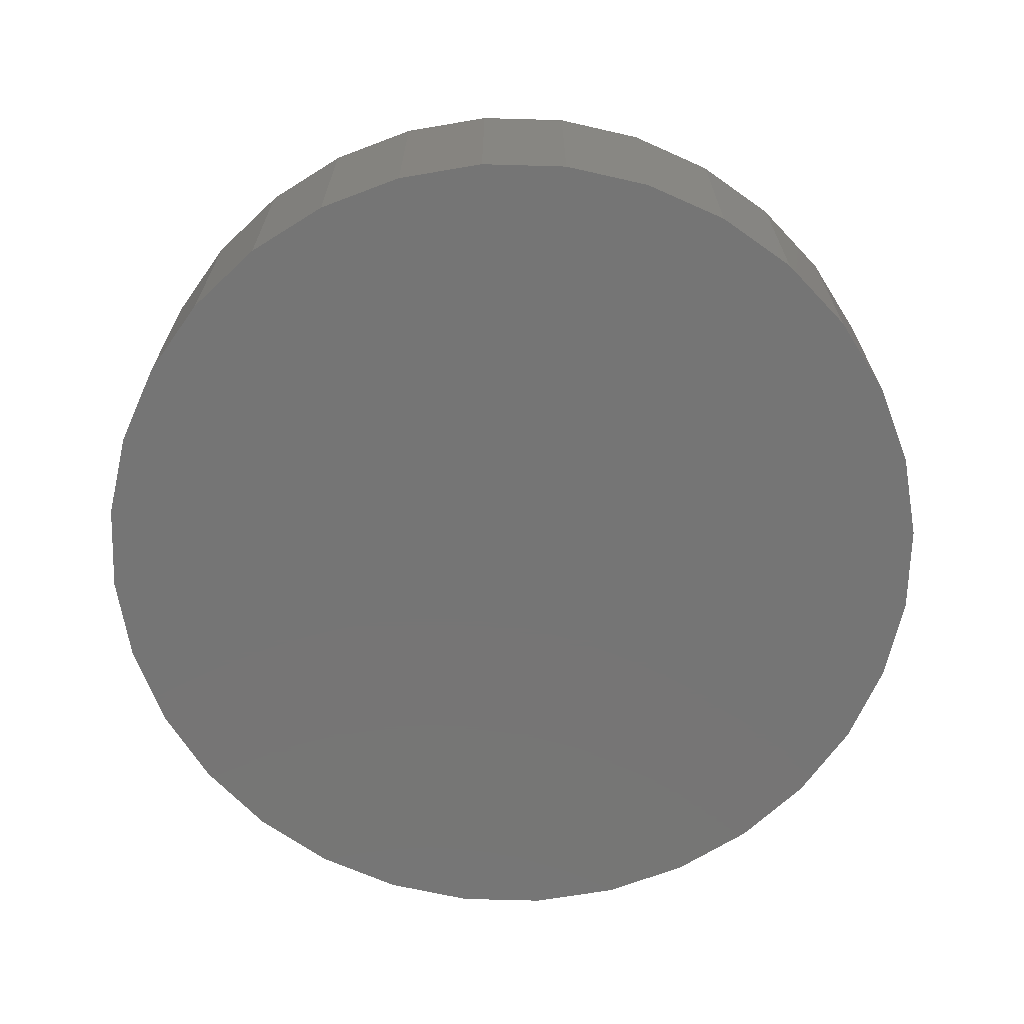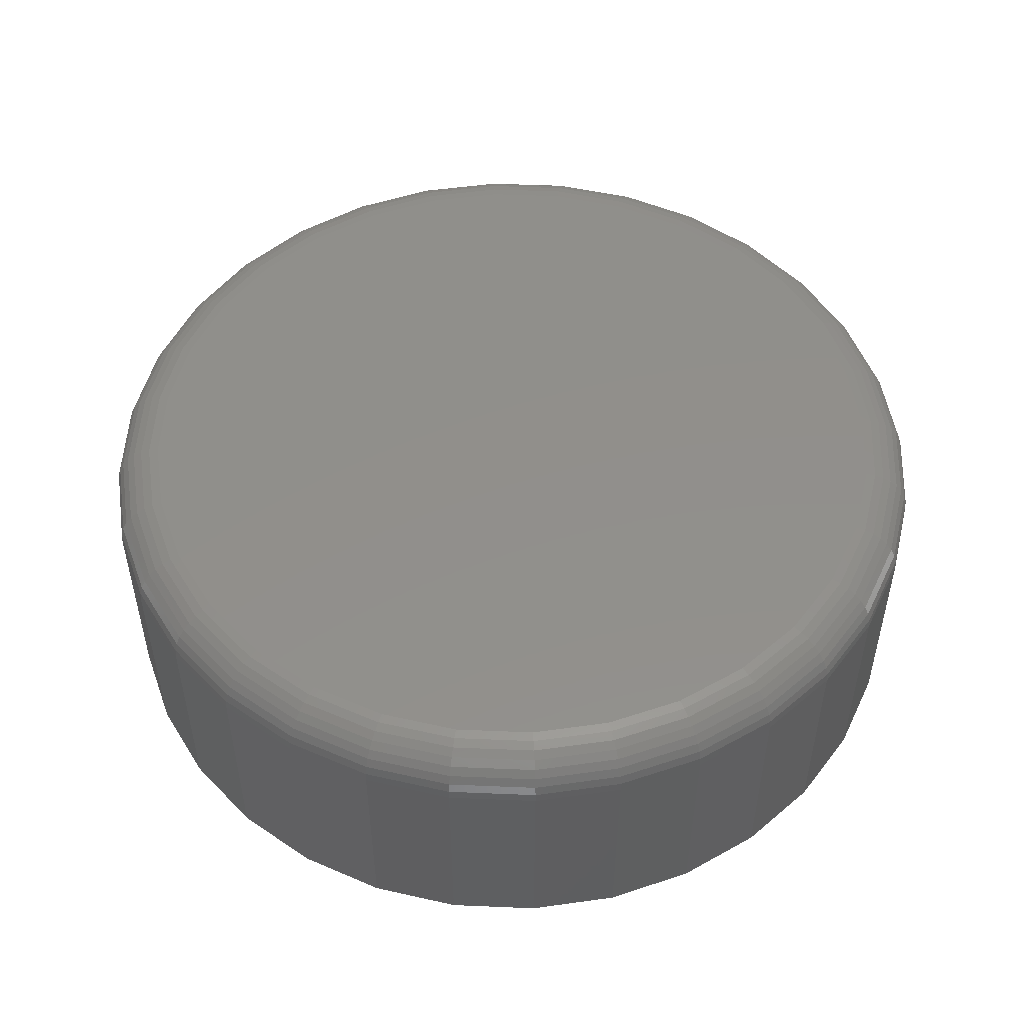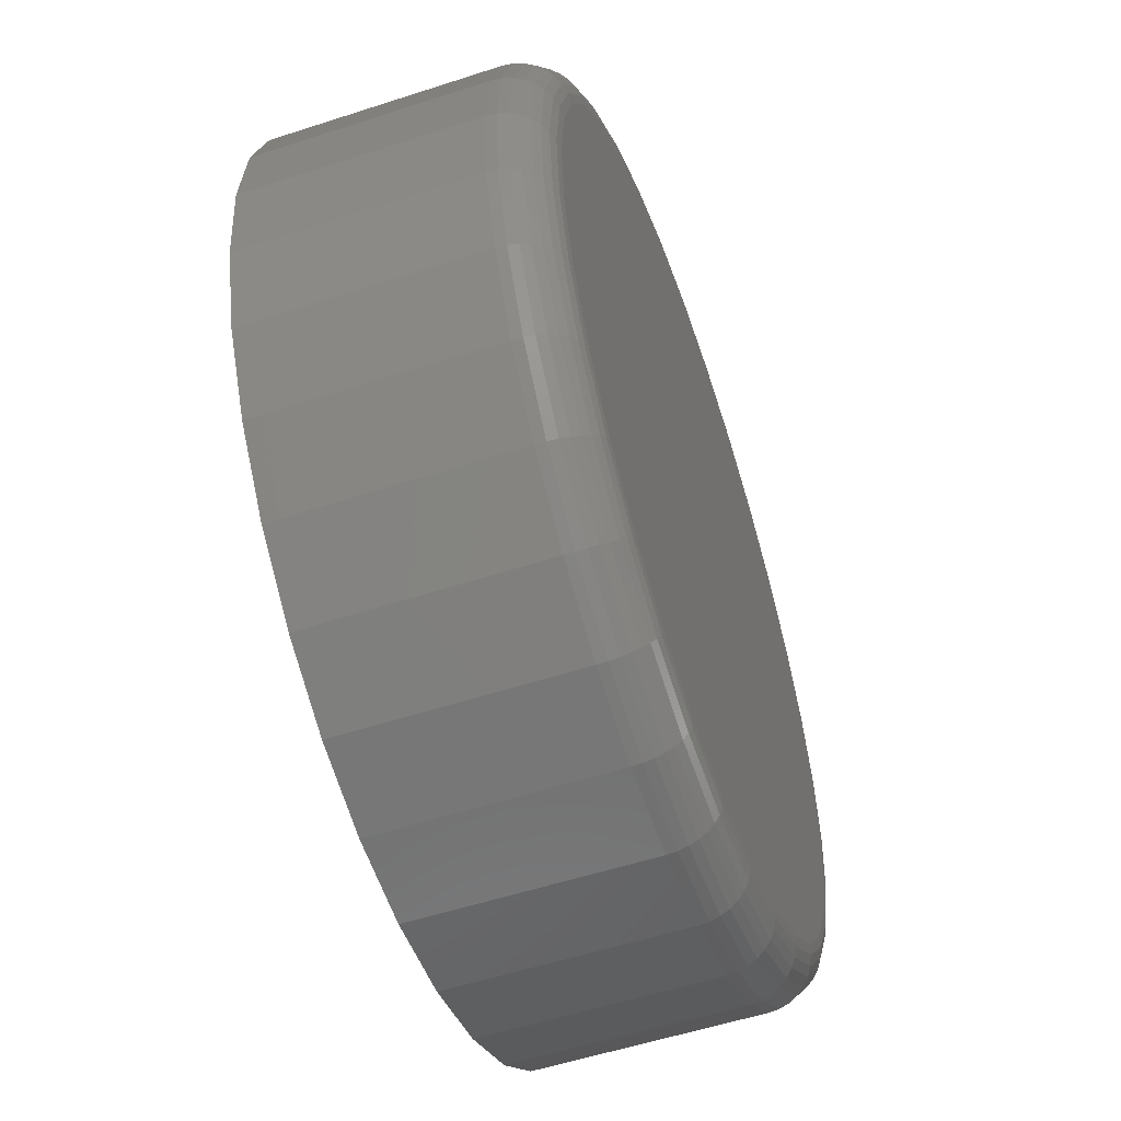
<metadata>
{"format":"stl","ext":"stl","renderer":"f3d","projection":"perspective","resolution":1024,"background":"white","views":[{"elev":-67.7,"azim":-18.5,"up":"+Y"},{"elev":51.1,"azim":-171.8,"up":"+Y"},{"elev":-55.2,"azim":109.0,"up":"+Z"}]}
</metadata>
<code>
# stl→obj: 320 verts, 636 faces
v -0.003701 3.931e-17 0.493
v 0.02053 4.052e-17 0.4906
v -0.02793 3.783e-17 0.4906
v -0.05122 3.614e-17 0.4836
v 0.04382 4.142e-17 0.4836
v -0.07269 3.431e-17 0.4721
v 0.06529 4.197e-17 0.4721
v 0.04382 2.868e-17 0.2541
v -0.05122 2.341e-17 0.2541
v 0.06529 3.051e-17 0.2656
v -0.02793 2.431e-17 0.247
v 0.02053 2.7e-17 0.247
v -0.003701 2.552e-17 0.2447
v -0.07269 2.285e-17 0.2656
v -0.09151 2.266e-17 0.281
v 0.08411 3.241e-17 0.281
v -0.107 2.285e-17 0.2998
v 0.09955 3.431e-17 0.2998
v -0.1184 2.341e-17 0.3213
v 0.111 3.614e-17 0.3213
v -0.1255 2.431e-17 0.3446
v 0.1181 3.783e-17 0.3446
v -0.1279 2.552e-17 0.3688
v 0.1205 3.931e-17 0.3688
v -0.1255 2.7e-17 0.3931
v 0.1181 4.052e-17 0.3931
v -0.1184 2.868e-17 0.4164
v 0.111 4.142e-17 0.4164
v -0.107 3.051e-17 0.4378
v 0.09955 4.197e-17 0.4378
v -0.09151 3.241e-17 0.4566
v 0.08411 4.216e-17 0.4566
v 0.1361 -0.01562 0.3688
v 0.1361 -0.08594 0.3688
v 0.1334 -0.01562 0.3416
v 0.1334 -0.08594 0.3416
v 0.1255 -0.01562 0.3153
v 0.1255 -0.08594 0.3153
v 0.1125 -0.01562 0.2912
v 0.1125 -0.08594 0.2912
v 0.09515 -0.01562 0.27
v 0.09515 -0.08594 0.27
v 0.07397 -0.01562 0.2526
v 0.07397 -0.08594 0.2526
v 0.0498 -0.01562 0.2397
v 0.0498 -0.08594 0.2397
v 0.02357 -0.01562 0.2317
v 0.02357 -0.08594 0.2317
v -0.003701 -0.01562 0.229
v -0.003701 -0.08594 0.229
v -0.03097 -0.01562 0.2317
v -0.03097 -0.08594 0.2317
v -0.0572 -0.01562 0.2397
v -0.0572 -0.08594 0.2397
v -0.08137 -0.01562 0.2526
v -0.08137 -0.08594 0.2526
v -0.1026 -0.01562 0.27
v -0.1026 -0.08594 0.27
v -0.1199 -0.01562 0.2912
v -0.1199 -0.08594 0.2912
v -0.1329 -0.01562 0.3153
v -0.1329 -0.08594 0.3153
v -0.1408 -0.01562 0.3416
v -0.1408 -0.08594 0.3416
v -0.1435 -0.01562 0.3688
v -0.1435 -0.08594 0.3688
v -0.1408 -0.01562 0.3961
v -0.1408 -0.08594 0.3961
v -0.1329 -0.01562 0.4223
v -0.1329 -0.08594 0.4223
v -0.1199 -0.01562 0.4465
v -0.1199 -0.08594 0.4465
v -0.1026 -0.01562 0.4677
v -0.1026 -0.08594 0.4677
v -0.08137 -0.01562 0.4851
v -0.08137 -0.08594 0.4851
v -0.0572 -0.01562 0.498
v -0.0572 -0.08594 0.498
v -0.03097 -0.01562 0.5059
v -0.03097 -0.08594 0.5059
v -0.003701 -0.01562 0.5086
v -0.003701 -0.08594 0.5086
v 0.02357 -0.01562 0.5059
v 0.02357 -0.08594 0.5059
v 0.0498 -0.01562 0.498
v 0.0498 -0.08594 0.498
v 0.07397 -0.01562 0.4851
v 0.07397 -0.08594 0.4851
v 0.09515 -0.01562 0.4677
v 0.09515 -0.08594 0.4677
v 0.1125 -0.01562 0.4465
v 0.1125 -0.08594 0.4465
v 0.1255 -0.01562 0.4223
v 0.1255 -0.08594 0.4223
v 0.1334 -0.01562 0.3961
v 0.1334 -0.08594 0.3961
v 0.1358 -0.01258 0.3688
v 0.1331 -0.01258 0.3416
v 0.1349 -0.009646 0.3688
v 0.1322 -0.009646 0.3418
v 0.1335 -0.006944 0.3688
v 0.1308 -0.006944 0.3421
v 0.1315 -0.004576 0.3688
v 0.1289 -0.004576 0.3425
v 0.1292 -0.002633 0.3688
v 0.1266 -0.002633 0.3429
v 0.1265 -0.001189 0.3688
v 0.124 -0.001189 0.3434
v 0.1235 -0.0003002 0.3688
v 0.1211 -0.0003002 0.344
v -0.1405 -0.01258 0.3416
v -0.1432 -0.01258 0.3688
v -0.1397 -0.009646 0.3418
v -0.1423 -0.009646 0.3688
v -0.1382 -0.006944 0.3421
v -0.1409 -0.006944 0.3688
v -0.1363 -0.004576 0.3425
v -0.1389 -0.004576 0.3688
v -0.134 -0.002633 0.3429
v -0.1366 -0.002633 0.3688
v -0.1314 -0.001189 0.3434
v -0.1339 -0.001189 0.3688
v -0.1285 -0.0003002 0.344
v -0.1309 -0.0003002 0.3688
v -0.1326 -0.01258 0.3154
v -0.1318 -0.009646 0.3158
v -0.1304 -0.006944 0.3163
v -0.1286 -0.004576 0.3171
v -0.1264 -0.002633 0.318
v -0.124 -0.001189 0.319
v -0.1212 -0.0003002 0.3201
v -0.1197 -0.01258 0.2913
v -0.119 -0.009646 0.2918
v -0.1178 -0.006944 0.2926
v -0.1161 -0.004576 0.2937
v -0.1142 -0.002633 0.295
v -0.1119 -0.001189 0.2965
v -0.1095 -0.0003002 0.2981
v -0.1023 -0.01258 0.2702
v -0.1017 -0.009646 0.2708
v -0.1007 -0.006944 0.2718
v -0.09932 -0.004576 0.2732
v -0.09765 -0.002633 0.2749
v -0.09574 -0.001189 0.2768
v -0.09366 -0.0003002 0.2789
v -0.0812 -0.01258 0.2528
v -0.08071 -0.009646 0.2536
v -0.07991 -0.006944 0.2548
v -0.07883 -0.004576 0.2564
v -0.07751 -0.002633 0.2584
v -0.07601 -0.001189 0.2606
v -0.07438 -0.0003002 0.263
v -0.05709 -0.01258 0.2399
v -0.05675 -0.009646 0.2408
v -0.05619 -0.006944 0.2421
v -0.05545 -0.004576 0.2439
v -0.05454 -0.002633 0.2461
v -0.05351 -0.001189 0.2486
v -0.05239 -0.0003002 0.2513
v -0.03092 -0.01258 0.232
v -0.03074 -0.009646 0.2329
v -0.03046 -0.006944 0.2343
v -0.03008 -0.004576 0.2362
v -0.02962 -0.002633 0.2385
v -0.02909 -0.001189 0.2412
v -0.02852 -0.0003002 0.2441
v -0.003701 -0.01258 0.2293
v -0.003701 -0.009646 0.2302
v -0.003701 -0.006944 0.2317
v -0.003701 -0.004576 0.2336
v -0.003701 -0.002633 0.236
v -0.003701 -0.001189 0.2387
v -0.003701 -0.0003002 0.2416
v 0.02351 -0.01258 0.232
v 0.02334 -0.009646 0.2329
v 0.02306 -0.006944 0.2343
v 0.02268 -0.004576 0.2362
v 0.02222 -0.002633 0.2385
v 0.02169 -0.001189 0.2412
v 0.02112 -0.0003002 0.2441
v 0.04968 -0.01258 0.2399
v 0.04934 -0.009646 0.2408
v 0.04879 -0.006944 0.2421
v 0.04805 -0.004576 0.2439
v 0.04714 -0.002633 0.2461
v 0.04611 -0.001189 0.2486
v 0.04499 -0.0003002 0.2513
v 0.0738 -0.01258 0.2528
v 0.07331 -0.009646 0.2536
v 0.07251 -0.006944 0.2548
v 0.07143 -0.004576 0.2564
v 0.07011 -0.002633 0.2584
v 0.06861 -0.001189 0.2606
v 0.06698 -0.0003002 0.263
v 0.09494 -0.01258 0.2702
v 0.09431 -0.009646 0.2708
v 0.09329 -0.006944 0.2718
v 0.09192 -0.004576 0.2732
v 0.09024 -0.002633 0.2749
v 0.08833 -0.001189 0.2768
v 0.08626 -0.0003002 0.2789
v 0.1123 -0.01258 0.2913
v 0.1116 -0.009646 0.2918
v 0.1104 -0.006944 0.2926
v 0.1087 -0.004576 0.2937
v 0.1068 -0.002633 0.295
v 0.1045 -0.001189 0.2965
v 0.1021 -0.0003002 0.2981
v 0.1252 -0.01258 0.3154
v 0.1244 -0.009646 0.3158
v 0.123 -0.006944 0.3163
v 0.1212 -0.004576 0.3171
v 0.119 -0.002633 0.318
v 0.1165 -0.001189 0.319
v 0.1138 -0.0003002 0.3201
v -0.1405 -0.01258 0.396
v -0.1397 -0.009646 0.3959
v -0.1382 -0.006944 0.3956
v -0.1363 -0.004576 0.3952
v -0.134 -0.002633 0.3948
v -0.1314 -0.001189 0.3942
v -0.1285 -0.0003002 0.3937
v 0.1331 -0.01258 0.396
v 0.1322 -0.009646 0.3959
v 0.1308 -0.006944 0.3956
v 0.1289 -0.004576 0.3952
v 0.1266 -0.002633 0.3948
v 0.124 -0.001189 0.3942
v 0.1211 -0.0003002 0.3937
v 0.1252 -0.01258 0.4222
v 0.1244 -0.009646 0.4219
v 0.123 -0.006944 0.4213
v 0.1212 -0.004576 0.4206
v 0.119 -0.002633 0.4197
v 0.1165 -0.001189 0.4186
v 0.1138 -0.0003002 0.4175
v 0.1123 -0.01258 0.4463
v 0.1116 -0.009646 0.4458
v 0.1104 -0.006944 0.445
v 0.1087 -0.004576 0.444
v 0.1068 -0.002633 0.4426
v 0.1045 -0.001189 0.4411
v 0.1021 -0.0003002 0.4395
v 0.09494 -0.01258 0.4675
v 0.09431 -0.009646 0.4668
v 0.09329 -0.006944 0.4658
v 0.09192 -0.004576 0.4645
v 0.09024 -0.002633 0.4628
v 0.08833 -0.001189 0.4609
v 0.08626 -0.0003002 0.4588
v 0.0738 -0.01258 0.4848
v 0.07331 -0.009646 0.4841
v 0.07251 -0.006944 0.4829
v 0.07143 -0.004576 0.4813
v 0.07011 -0.002633 0.4793
v 0.06861 -0.001189 0.4771
v 0.06698 -0.0003002 0.4746
v 0.04968 -0.01258 0.4977
v 0.04934 -0.009646 0.4969
v 0.04879 -0.006944 0.4956
v 0.04805 -0.004576 0.4938
v 0.04714 -0.002633 0.4916
v 0.04611 -0.001189 0.4891
v 0.04499 -0.0003002 0.4864
v 0.02351 -0.01258 0.5057
v 0.02334 -0.009646 0.5048
v 0.02306 -0.006944 0.5034
v 0.02268 -0.004576 0.5015
v 0.02222 -0.002633 0.4991
v 0.02169 -0.001189 0.4965
v 0.02112 -0.0003002 0.4936
v -0.003701 -0.01258 0.5083
v -0.003701 -0.009646 0.5074
v -0.003701 -0.006944 0.506
v -0.003701 -0.004576 0.5041
v -0.003701 -0.002633 0.5017
v -0.003701 -0.001189 0.499
v -0.003701 -0.0003002 0.4961
v -0.03092 -0.01258 0.5057
v -0.03074 -0.009646 0.5048
v -0.03046 -0.006944 0.5034
v -0.03008 -0.004576 0.5015
v -0.02962 -0.002633 0.4991
v -0.02909 -0.001189 0.4965
v -0.02852 -0.0003002 0.4936
v -0.05709 -0.01258 0.4977
v -0.05675 -0.009646 0.4969
v -0.05619 -0.006944 0.4956
v -0.05545 -0.004576 0.4938
v -0.05454 -0.002633 0.4916
v -0.05351 -0.001189 0.4891
v -0.05239 -0.0003002 0.4864
v -0.0812 -0.01258 0.4848
v -0.08071 -0.009646 0.4841
v -0.07991 -0.006944 0.4829
v -0.07883 -0.004576 0.4813
v -0.07751 -0.002633 0.4793
v -0.07601 -0.001189 0.4771
v -0.07438 -0.0003002 0.4746
v -0.1023 -0.01258 0.4675
v -0.1017 -0.009646 0.4668
v -0.1007 -0.006944 0.4658
v -0.09932 -0.004576 0.4645
v -0.09765 -0.002633 0.4628
v -0.09574 -0.001189 0.4609
v -0.09366 -0.0003002 0.4588
v -0.1197 -0.01258 0.4463
v -0.119 -0.009646 0.4458
v -0.1178 -0.006944 0.445
v -0.1161 -0.004576 0.444
v -0.1142 -0.002633 0.4426
v -0.1119 -0.001189 0.4411
v -0.1095 -0.0003002 0.4395
v -0.1326 -0.01258 0.4222
v -0.1318 -0.009646 0.4219
v -0.1304 -0.006944 0.4213
v -0.1286 -0.004576 0.4206
v -0.1264 -0.002633 0.4197
v -0.124 -0.001189 0.4186
v -0.1212 -0.0003002 0.4175
f 1 2 3
f 4 3 2
f 5 4 2
f 6 4 5
f 7 6 5
f 8 9 10
f 11 9 8
f 12 11 8
f 13 11 12
f 9 14 10
f 10 14 15
f 10 15 16
f 16 15 17
f 16 17 18
f 18 17 19
f 18 19 20
f 20 19 21
f 20 21 22
f 22 21 23
f 22 23 24
f 24 23 25
f 24 25 26
f 26 25 27
f 26 27 28
f 28 27 29
f 28 29 30
f 30 29 31
f 30 31 32
f 32 31 6
f 32 6 7
f 33 34 35
f 35 34 36
f 35 36 37
f 37 36 38
f 37 38 39
f 39 38 40
f 39 40 41
f 41 40 42
f 41 42 43
f 43 42 44
f 43 44 45
f 45 44 46
f 45 46 47
f 47 46 48
f 47 48 49
f 49 48 50
f 49 50 51
f 51 50 52
f 51 52 53
f 53 52 54
f 53 54 55
f 55 54 56
f 55 56 57
f 57 56 58
f 57 58 59
f 59 58 60
f 59 60 61
f 61 60 62
f 61 62 63
f 63 62 64
f 63 64 65
f 65 64 66
f 65 66 67
f 67 66 68
f 67 68 69
f 69 68 70
f 69 70 71
f 71 70 72
f 71 72 73
f 73 72 74
f 73 74 75
f 75 74 76
f 75 76 77
f 77 76 78
f 77 78 79
f 79 78 80
f 79 80 81
f 81 80 82
f 81 82 83
f 83 82 84
f 83 84 85
f 85 84 86
f 85 86 87
f 87 86 88
f 87 88 89
f 89 88 90
f 89 90 91
f 91 90 92
f 91 92 93
f 93 92 94
f 93 94 95
f 95 94 96
f 95 96 33
f 33 96 34
f 33 35 97
f 97 35 98
f 97 98 99
f 99 98 100
f 99 100 101
f 101 100 102
f 101 102 103
f 103 102 104
f 103 104 105
f 105 104 106
f 105 106 107
f 107 106 108
f 107 108 109
f 109 108 110
f 109 110 24
f 24 110 22
f 63 65 111
f 111 65 112
f 111 112 113
f 113 112 114
f 113 114 115
f 115 114 116
f 115 116 117
f 117 116 118
f 117 118 119
f 119 118 120
f 119 120 121
f 121 120 122
f 121 122 123
f 123 122 124
f 123 124 21
f 21 124 23
f 61 63 125
f 125 63 111
f 125 111 126
f 126 111 113
f 126 113 127
f 127 113 115
f 127 115 128
f 128 115 117
f 128 117 129
f 129 117 119
f 129 119 130
f 130 119 121
f 130 121 131
f 131 121 123
f 131 123 19
f 19 123 21
f 59 61 132
f 132 61 125
f 132 125 133
f 133 125 126
f 133 126 134
f 134 126 127
f 134 127 135
f 135 127 128
f 135 128 136
f 136 128 129
f 136 129 137
f 137 129 130
f 137 130 138
f 138 130 131
f 138 131 17
f 17 131 19
f 57 59 139
f 139 59 132
f 139 132 140
f 140 132 133
f 140 133 141
f 141 133 134
f 141 134 142
f 142 134 135
f 142 135 143
f 143 135 136
f 143 136 144
f 144 136 137
f 144 137 145
f 145 137 138
f 145 138 15
f 15 138 17
f 55 57 146
f 146 57 139
f 146 139 147
f 147 139 140
f 147 140 148
f 148 140 141
f 148 141 149
f 149 141 142
f 149 142 150
f 150 142 143
f 150 143 151
f 151 143 144
f 151 144 152
f 152 144 145
f 152 145 14
f 14 145 15
f 53 55 153
f 153 55 146
f 153 146 154
f 154 146 147
f 154 147 155
f 155 147 148
f 155 148 156
f 156 148 149
f 156 149 157
f 157 149 150
f 157 150 158
f 158 150 151
f 158 151 159
f 159 151 152
f 159 152 9
f 9 152 14
f 51 53 160
f 160 53 153
f 160 153 161
f 161 153 154
f 161 154 162
f 162 154 155
f 162 155 163
f 163 155 156
f 163 156 164
f 164 156 157
f 164 157 165
f 165 157 158
f 165 158 166
f 166 158 159
f 166 159 11
f 11 159 9
f 49 51 167
f 167 51 160
f 167 160 168
f 168 160 161
f 168 161 169
f 169 161 162
f 169 162 170
f 170 162 163
f 170 163 171
f 171 163 164
f 171 164 172
f 172 164 165
f 172 165 173
f 173 165 166
f 173 166 13
f 13 166 11
f 47 49 174
f 174 49 167
f 174 167 175
f 175 167 168
f 175 168 176
f 176 168 169
f 176 169 177
f 177 169 170
f 177 170 178
f 178 170 171
f 178 171 179
f 179 171 172
f 179 172 180
f 180 172 173
f 180 173 12
f 12 173 13
f 45 47 181
f 181 47 174
f 181 174 182
f 182 174 175
f 182 175 183
f 183 175 176
f 183 176 184
f 184 176 177
f 184 177 185
f 185 177 178
f 185 178 186
f 186 178 179
f 186 179 187
f 187 179 180
f 187 180 8
f 8 180 12
f 43 45 188
f 188 45 181
f 188 181 189
f 189 181 182
f 189 182 190
f 190 182 183
f 190 183 191
f 191 183 184
f 191 184 192
f 192 184 185
f 192 185 193
f 193 185 186
f 193 186 194
f 194 186 187
f 194 187 10
f 10 187 8
f 41 43 195
f 195 43 188
f 195 188 196
f 196 188 189
f 196 189 197
f 197 189 190
f 197 190 198
f 198 190 191
f 198 191 199
f 199 191 192
f 199 192 200
f 200 192 193
f 200 193 201
f 201 193 194
f 201 194 16
f 16 194 10
f 39 41 202
f 202 41 195
f 202 195 203
f 203 195 196
f 203 196 204
f 204 196 197
f 204 197 205
f 205 197 198
f 205 198 206
f 206 198 199
f 206 199 207
f 207 199 200
f 207 200 208
f 208 200 201
f 208 201 18
f 18 201 16
f 37 39 209
f 209 39 202
f 209 202 210
f 210 202 203
f 210 203 211
f 211 203 204
f 211 204 212
f 212 204 205
f 212 205 213
f 213 205 206
f 213 206 214
f 214 206 207
f 214 207 215
f 215 207 208
f 215 208 20
f 20 208 18
f 35 37 98
f 98 37 209
f 98 209 100
f 100 209 210
f 100 210 102
f 102 210 211
f 102 211 104
f 104 211 212
f 104 212 106
f 106 212 213
f 106 213 108
f 108 213 214
f 108 214 110
f 110 214 215
f 110 215 22
f 22 215 20
f 65 67 112
f 112 67 216
f 112 216 114
f 114 216 217
f 114 217 116
f 116 217 218
f 116 218 118
f 118 218 219
f 118 219 120
f 120 219 220
f 120 220 122
f 122 220 221
f 122 221 124
f 124 221 222
f 124 222 23
f 23 222 25
f 95 33 223
f 223 33 97
f 223 97 224
f 224 97 99
f 224 99 225
f 225 99 101
f 225 101 226
f 226 101 103
f 226 103 227
f 227 103 105
f 227 105 228
f 228 105 107
f 228 107 229
f 229 107 109
f 229 109 26
f 26 109 24
f 93 95 230
f 230 95 223
f 230 223 231
f 231 223 224
f 231 224 232
f 232 224 225
f 232 225 233
f 233 225 226
f 233 226 234
f 234 226 227
f 234 227 235
f 235 227 228
f 235 228 236
f 236 228 229
f 236 229 28
f 28 229 26
f 91 93 237
f 237 93 230
f 237 230 238
f 238 230 231
f 238 231 239
f 239 231 232
f 239 232 240
f 240 232 233
f 240 233 241
f 241 233 234
f 241 234 242
f 242 234 235
f 242 235 243
f 243 235 236
f 243 236 30
f 30 236 28
f 89 91 244
f 244 91 237
f 244 237 245
f 245 237 238
f 245 238 246
f 246 238 239
f 246 239 247
f 247 239 240
f 247 240 248
f 248 240 241
f 248 241 249
f 249 241 242
f 249 242 250
f 250 242 243
f 250 243 32
f 32 243 30
f 87 89 251
f 251 89 244
f 251 244 252
f 252 244 245
f 252 245 253
f 253 245 246
f 253 246 254
f 254 246 247
f 254 247 255
f 255 247 248
f 255 248 256
f 256 248 249
f 256 249 257
f 257 249 250
f 257 250 7
f 7 250 32
f 85 87 258
f 258 87 251
f 258 251 259
f 259 251 252
f 259 252 260
f 260 252 253
f 260 253 261
f 261 253 254
f 261 254 262
f 262 254 255
f 262 255 263
f 263 255 256
f 263 256 264
f 264 256 257
f 264 257 5
f 5 257 7
f 83 85 265
f 265 85 258
f 265 258 266
f 266 258 259
f 266 259 267
f 267 259 260
f 267 260 268
f 268 260 261
f 268 261 269
f 269 261 262
f 269 262 270
f 270 262 263
f 270 263 271
f 271 263 264
f 271 264 2
f 2 264 5
f 81 83 272
f 272 83 265
f 272 265 273
f 273 265 266
f 273 266 274
f 274 266 267
f 274 267 275
f 275 267 268
f 275 268 276
f 276 268 269
f 276 269 277
f 277 269 270
f 277 270 278
f 278 270 271
f 278 271 1
f 1 271 2
f 79 81 279
f 279 81 272
f 279 272 280
f 280 272 273
f 280 273 281
f 281 273 274
f 281 274 282
f 282 274 275
f 282 275 283
f 283 275 276
f 283 276 284
f 284 276 277
f 284 277 285
f 285 277 278
f 285 278 3
f 3 278 1
f 77 79 286
f 286 79 279
f 286 279 287
f 287 279 280
f 287 280 288
f 288 280 281
f 288 281 289
f 289 281 282
f 289 282 290
f 290 282 283
f 290 283 291
f 291 283 284
f 291 284 292
f 292 284 285
f 292 285 4
f 4 285 3
f 75 77 293
f 293 77 286
f 293 286 294
f 294 286 287
f 294 287 295
f 295 287 288
f 295 288 296
f 296 288 289
f 296 289 297
f 297 289 290
f 297 290 298
f 298 290 291
f 298 291 299
f 299 291 292
f 299 292 6
f 6 292 4
f 73 75 300
f 300 75 293
f 300 293 301
f 301 293 294
f 301 294 302
f 302 294 295
f 302 295 303
f 303 295 296
f 303 296 304
f 304 296 297
f 304 297 305
f 305 297 298
f 305 298 306
f 306 298 299
f 306 299 31
f 31 299 6
f 71 73 307
f 307 73 300
f 307 300 308
f 308 300 301
f 308 301 309
f 309 301 302
f 309 302 310
f 310 302 303
f 310 303 311
f 311 303 304
f 311 304 312
f 312 304 305
f 312 305 313
f 313 305 306
f 313 306 29
f 29 306 31
f 69 71 314
f 314 71 307
f 314 307 315
f 315 307 308
f 315 308 316
f 316 308 309
f 316 309 317
f 317 309 310
f 317 310 318
f 318 310 311
f 318 311 319
f 319 311 312
f 319 312 320
f 320 312 313
f 320 313 27
f 27 313 29
f 67 69 216
f 216 69 314
f 216 314 217
f 217 314 315
f 217 315 218
f 218 315 316
f 218 316 219
f 219 316 317
f 219 317 220
f 220 317 318
f 220 318 221
f 221 318 319
f 221 319 222
f 222 319 320
f 222 320 25
f 25 320 27
f 80 84 82
f 84 80 78
f 84 78 86
f 46 52 48
f 48 52 50
f 86 78 88
f 88 78 76
f 88 76 90
f 90 76 74
f 90 74 92
f 92 74 72
f 92 72 94
f 94 72 70
f 94 70 96
f 96 70 68
f 96 68 34
f 34 68 66
f 34 66 36
f 36 66 64
f 36 64 38
f 38 64 62
f 38 62 40
f 40 62 60
f 40 60 42
f 42 60 58
f 42 58 44
f 44 58 56
f 44 56 46
f 46 56 54
f 46 54 52

</code>
